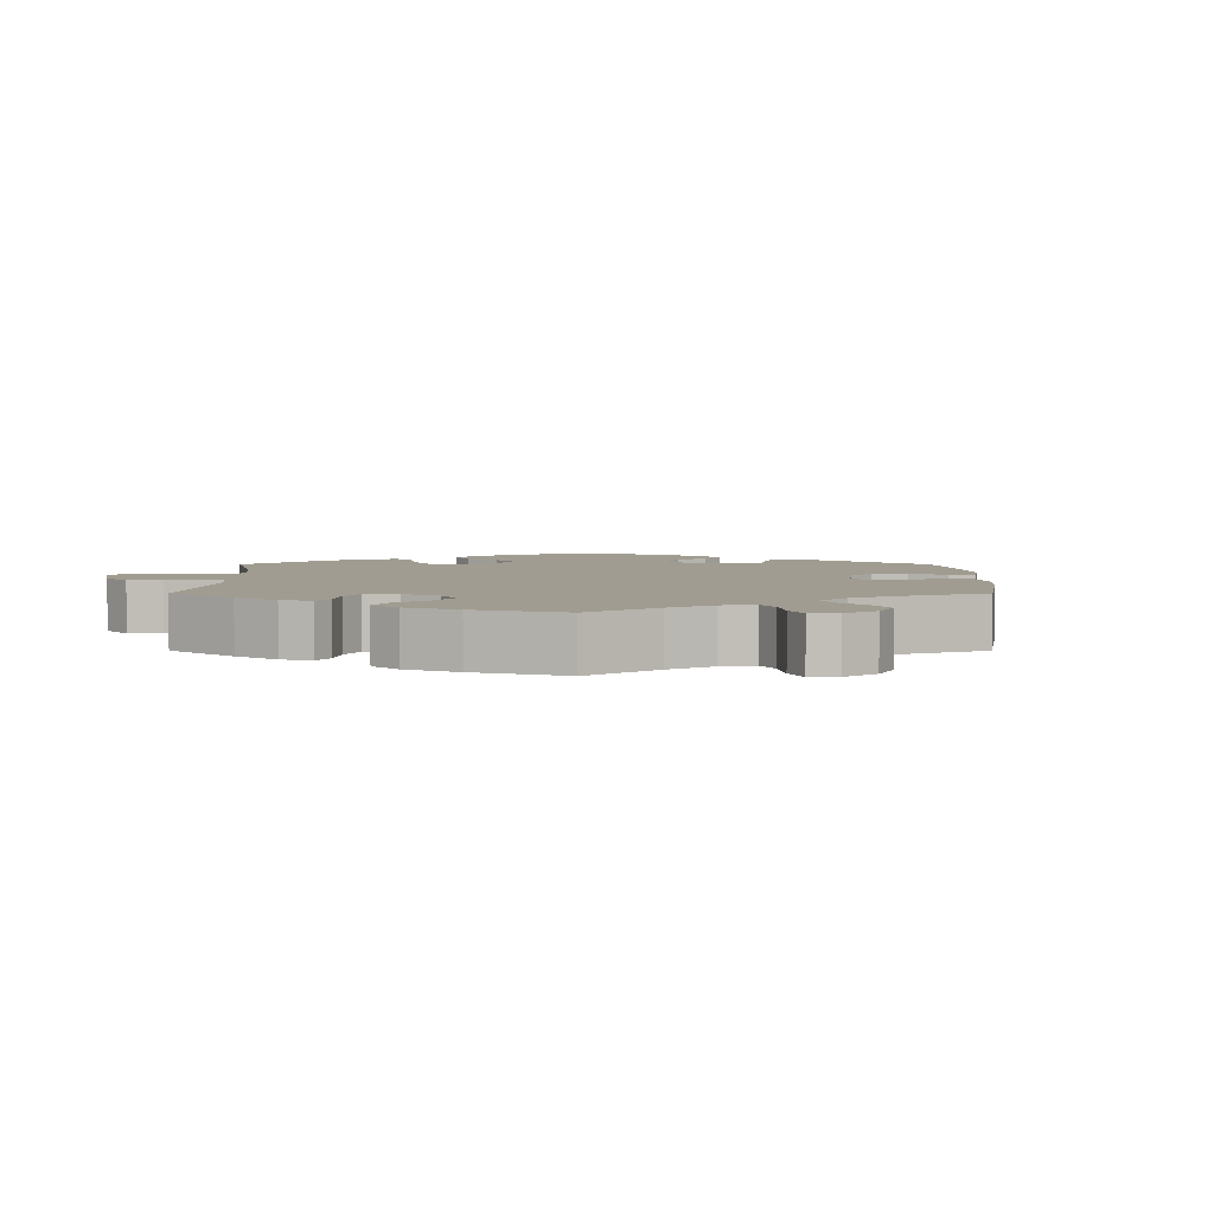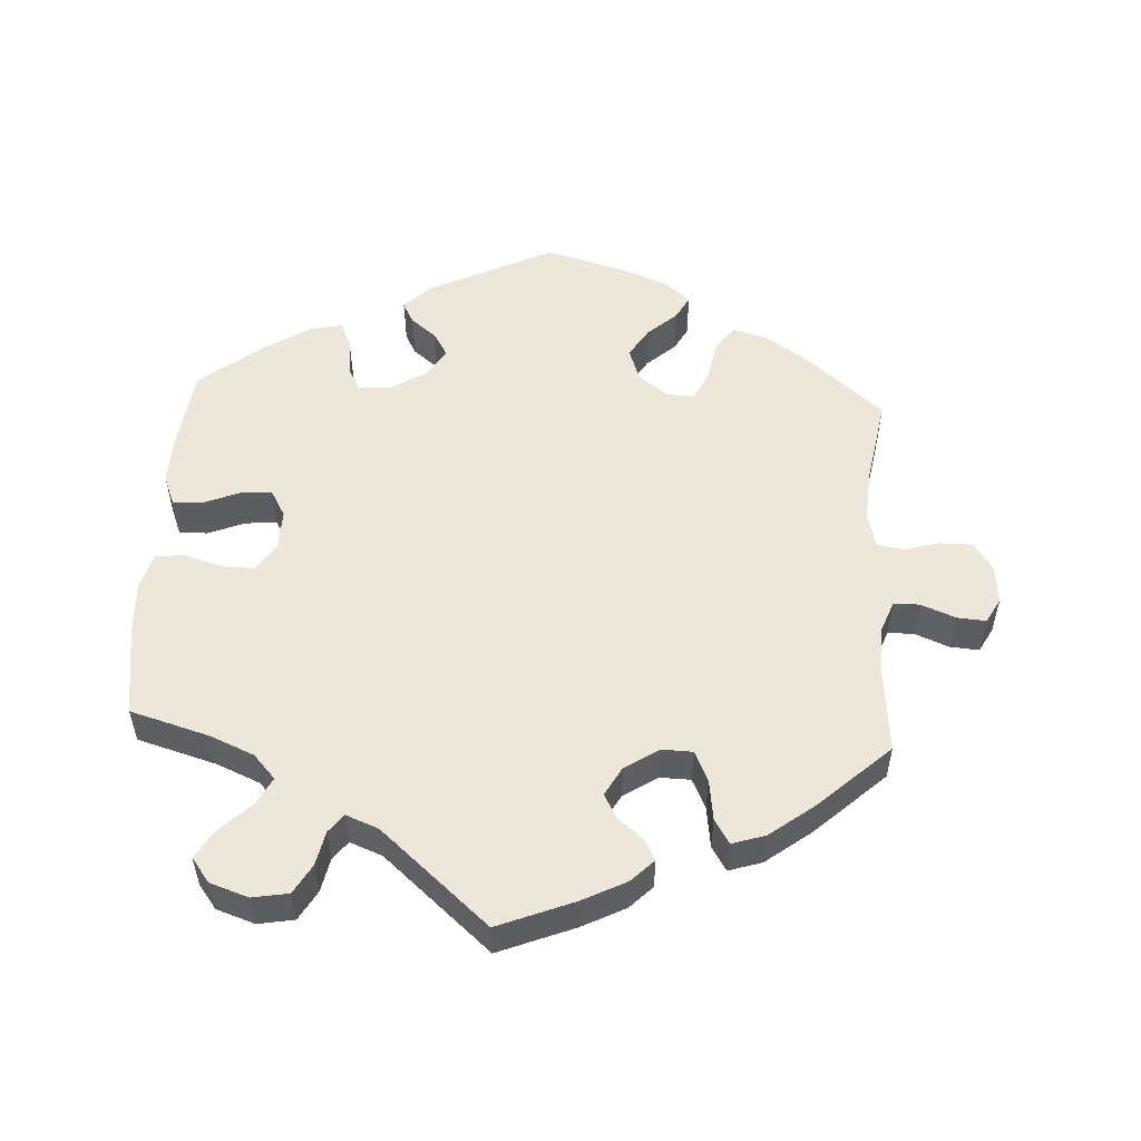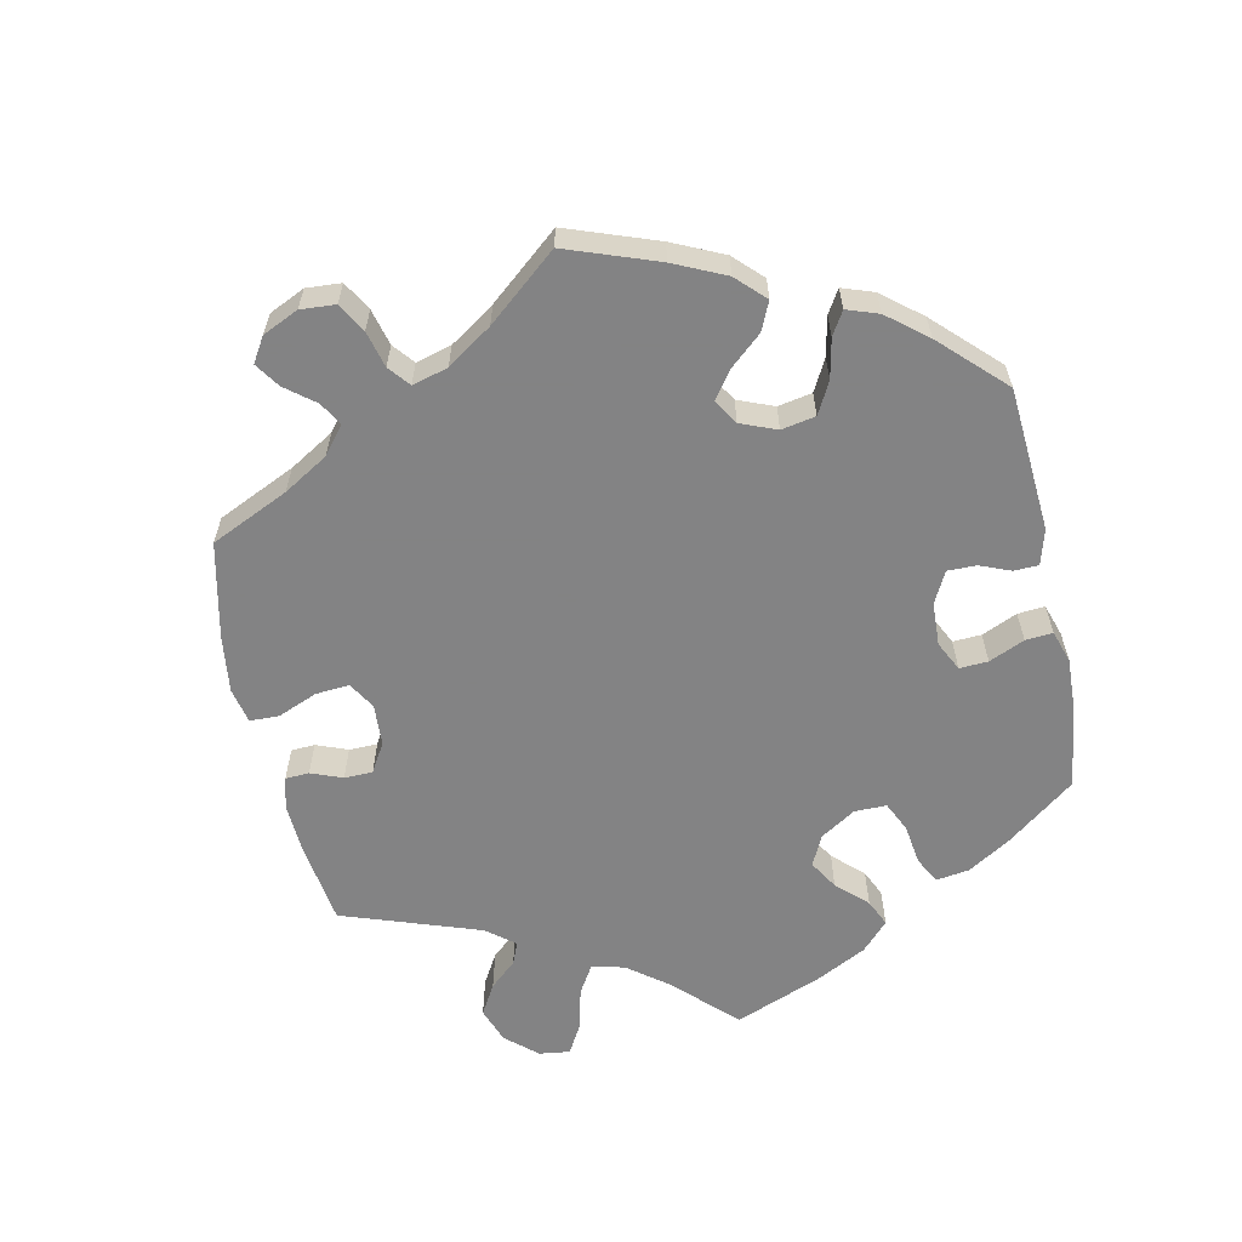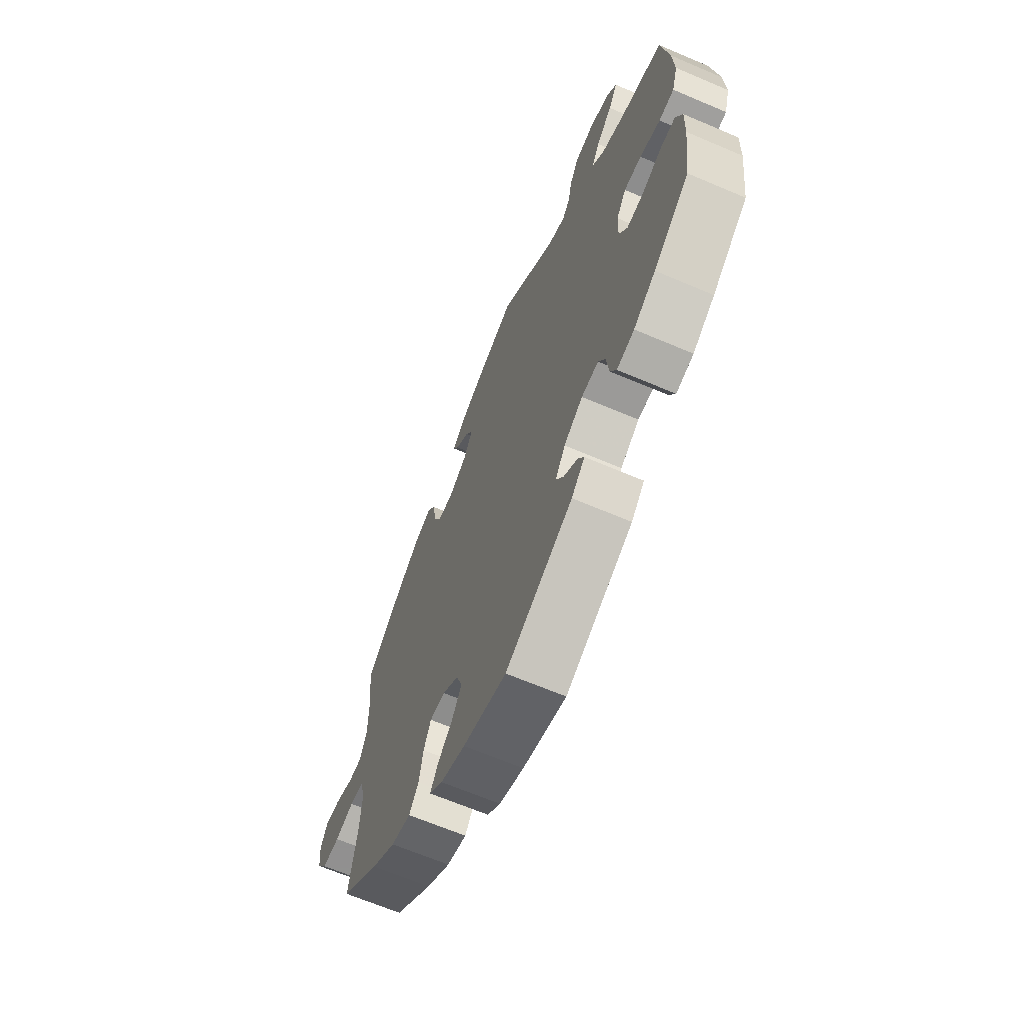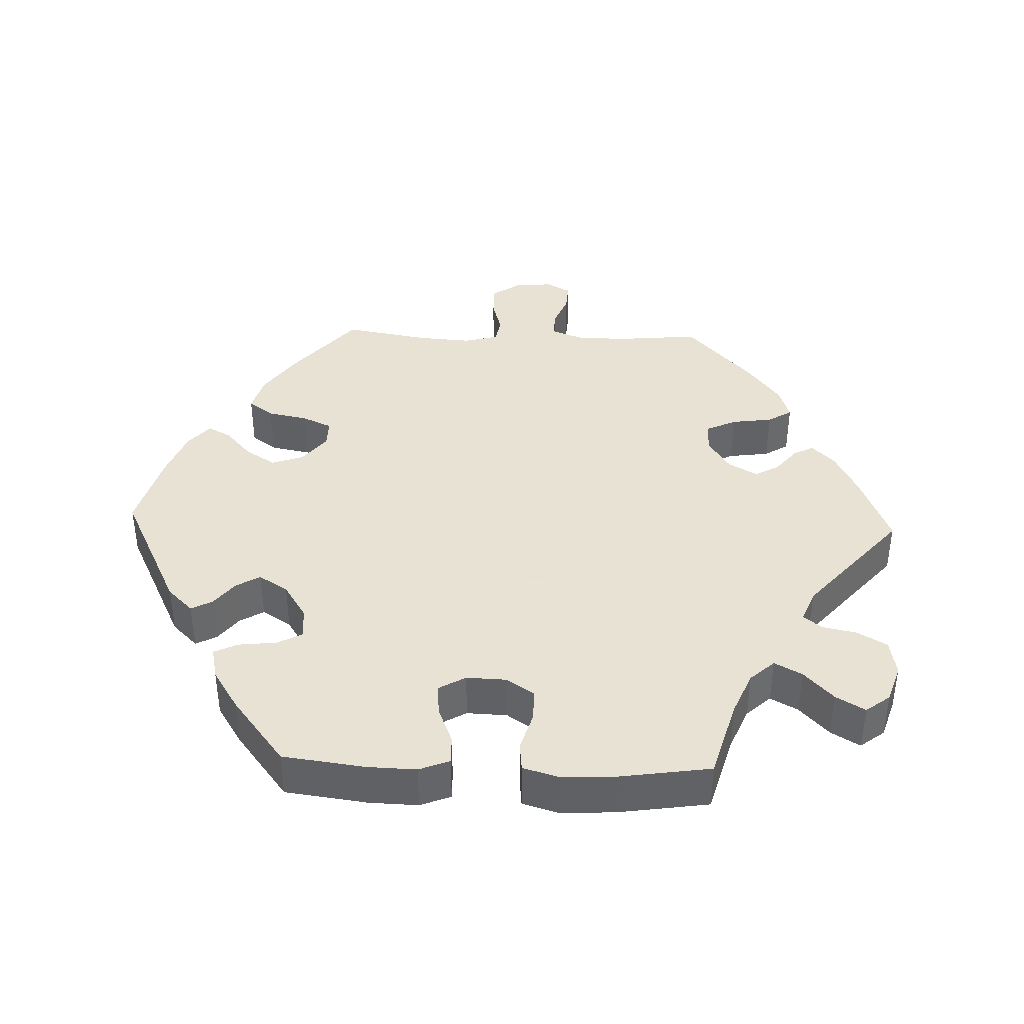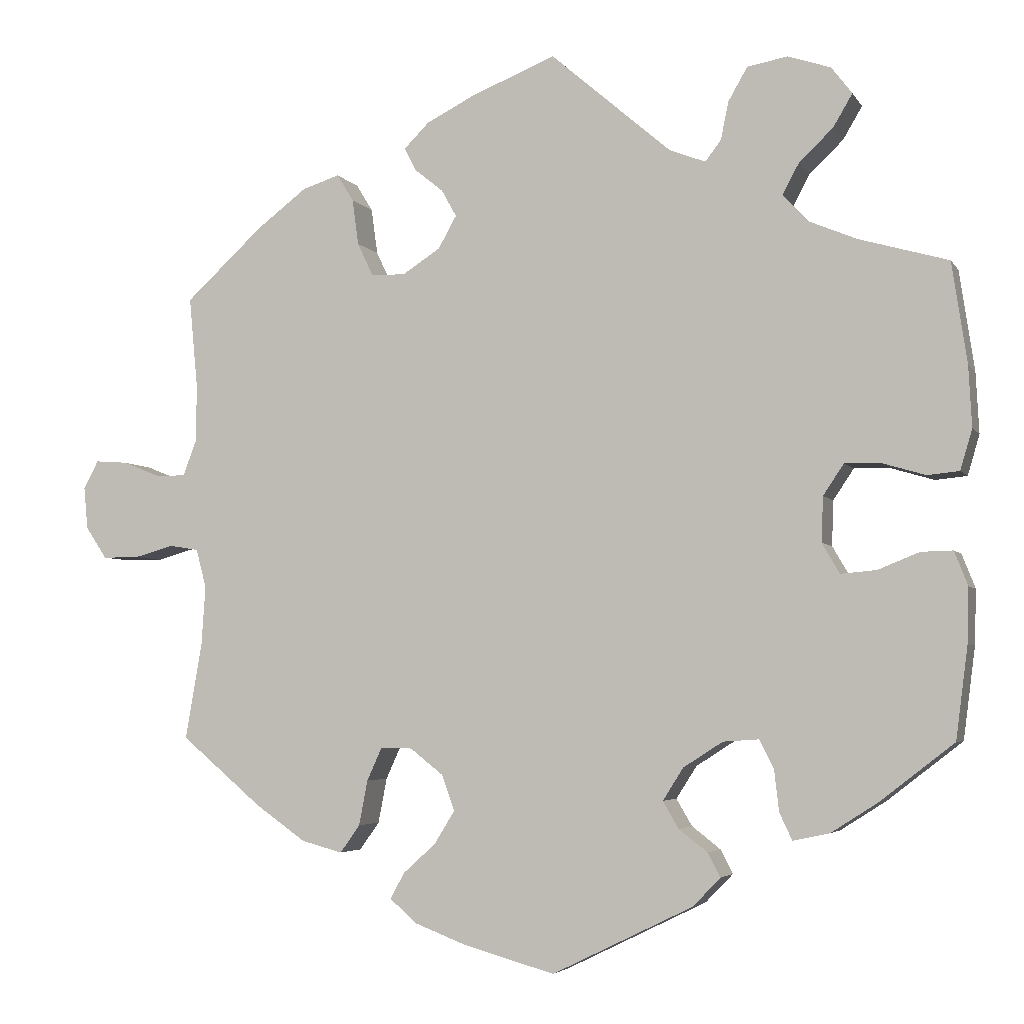
<metadata>
{"format":"obj","ext":"obj","renderer":"f3d","projection":"perspective","resolution":1024,"background":"white","views":[{"elev":4.5,"azim":60.0,"up":"+Y"},{"elev":53.6,"azim":3.3,"up":"+Y"},{"elev":-61.1,"azim":132.1,"up":"+Y"},{"elev":-65.8,"azim":-113.2,"up":"+Z"},{"elev":39.7,"azim":-87.9,"up":"+Y"},{"elev":-4.2,"azim":-162.4,"up":"+Z"}]}
</metadata>
<code>
v 0.49 0.07 0.172
v 0.491 0.07 0.101
v 0.508 0.07 0.056
v 0.545 0.07 0.056
v 0.593 0.07 0.075
v 0.634 0.07 0.078
v 0.653 0.07 0.043
v 0.648 0.07 -0.011
v 0.621 0.07 -0.051
v 0.575 0.07 -0.051
v 0.525 0.07 -0.037
v 0.488 0.07 -0.043
v 0.475 0.07 -0.092
v 0.48 0.07 -0.166
v 0.501 0.07 -0.289
v 0.399 0.07 -0.375
v 0.335 0.07 -0.42
v 0.283 0.07 -0.434
v 0.258 0.07 -0.399
v 0.247 0.07 -0.342
v 0.228 0.07 -0.3
v 0.188 0.07 -0.301
v 0.146 0.07 -0.334
v 0.13 0.07 -0.379
v 0.156 0.07 -0.421
v 0.197 0.07 -0.458
v 0.215 0.07 -0.491
v 0.18 0.07 -0.521
v 0.115 0.07 -0.546
v 0 0.07 -0.578
v -0.178 0.07 -0.491
v -0.213 0.07 -0.455
v -0.197 0.07 -0.425
v -0.161 0.07 -0.397
v -0.141 0.07 -0.363
v -0.167 0.07 -0.322
v -0.217 0.07 -0.29
v -0.262 0.07 -0.287
v -0.28 0.07 -0.322
v -0.286 0.07 -0.375
v -0.302 0.07 -0.409
v -0.348 0.07 -0.399
v -0.406 0.07 -0.362
v -0.5 0.07 -0.289
v -0.515 0.07 -0.173
v -0.517 0.07 -0.104
v -0.5 0.07 -0.061
v -0.46 0.07 -0.062
v -0.408 0.07 -0.083
v -0.363 0.07 -0.087
v -0.341 0.07 -0.049
v -0.343 0.07 0.008
v -0.369 0.07 0.047
v -0.415 0.07 0.046
v -0.469 0.07 0.03
v -0.509 0.07 0.034
v -0.524 0.07 0.085
v -0.52 0.07 0.162
v -0.501 0.07 0.289
v -0.389 0.07 0.321
v -0.327 0.07 0.347
v -0.296 0.07 0.381
v -0.317 0.07 0.42
v -0.36 0.07 0.461
v -0.384 0.07 0.502
v -0.358 0.07 0.536
v -0.304 0.07 0.554
v -0.253 0.07 0.545
v -0.229 0.07 0.503
v -0.219 0.07 0.455
v -0.199 0.07 0.429
v -0.153 0.07 0.447
v -0.001 0.07 0.578
v 0.106 0.07 0.535
v 0.167 0.07 0.504
v 0.199 0.07 0.472
v 0.184 0.07 0.443
v 0.148 0.07 0.414
v 0.129 0.07 0.38
v 0.152 0.07 0.339
v 0.2 0.07 0.308
v 0.243 0.07 0.309
v 0.263 0.07 0.351
v 0.271 0.07 0.409
v 0.292 0.07 0.443
v 0.339 0.07 0.428
v 0.402 0.07 0.38
v 0.501 0.07 0.289
v 0.49 0 0.172
v 0.491 0 0.101
v 0.508 0 0.056
v 0.545 0 0.056
v 0.593 0 0.075
v 0.634 0 0.078
v 0.653 0 0.043
v 0.648 0 -0.011
v 0.621 0 -0.051
v 0.575 0 -0.051
v 0.525 0 -0.037
v 0.488 0 -0.043
v 0.475 0 -0.092
v 0.48 0 -0.166
v 0.501 0 -0.289
v 0.399 0 -0.375
v 0.335 0 -0.42
v 0.283 0 -0.434
v 0.258 0 -0.399
v 0.247 0 -0.342
v 0.228 0 -0.3
v 0.188 0 -0.301
v 0.146 0 -0.334
v 0.13 0 -0.379
v 0.156 0 -0.421
v 0.197 0 -0.458
v 0.215 0 -0.491
v 0.18 0 -0.521
v 0.115 0 -0.546
v 0 0 -0.578
v -0.178 0 -0.491
v -0.213 0 -0.455
v -0.197 0 -0.425
v -0.161 0 -0.397
v -0.141 0 -0.363
v -0.167 0 -0.322
v -0.217 0 -0.29
v -0.262 0 -0.287
v -0.28 0 -0.322
v -0.286 0 -0.375
v -0.302 0 -0.409
v -0.348 0 -0.399
v -0.406 0 -0.362
v -0.5 0 -0.289
v -0.515 0 -0.173
v -0.517 0 -0.104
v -0.5 0 -0.061
v -0.46 0 -0.062
v -0.408 0 -0.083
v -0.363 0 -0.087
v -0.341 0 -0.049
v -0.343 0 0.008
v -0.369 0 0.047
v -0.415 0 0.046
v -0.469 0 0.03
v -0.509 0 0.034
v -0.524 0 0.085
v -0.52 0 0.162
v -0.501 0 0.289
v -0.389 0 0.321
v -0.327 0 0.347
v -0.296 0 0.381
v -0.317 0 0.42
v -0.36 0 0.461
v -0.384 0 0.502
v -0.358 0 0.536
v -0.304 0 0.554
v -0.253 0 0.545
v -0.229 0 0.503
v -0.219 0 0.455
v -0.199 0 0.429
v -0.153 0 0.447
v -0.001 0 0.578
v 0.106 0 0.535
v 0.167 0 0.504
v 0.199 0 0.472
v 0.184 0 0.443
v 0.148 0 0.414
v 0.129 0 0.38
v 0.152 0 0.339
v 0.2 0 0.308
v 0.243 0 0.309
v 0.263 0 0.351
v 0.271 0 0.409
v 0.292 0 0.443
v 0.339 0 0.428
v 0.402 0 0.38
v 0.501 0 0.289
f 87 88 1
f 86 87 1 2
f 83 84 85 86
f 82 83 86 2
f 81 82 2 3
f 80 81 3
f 75 76 77 78
f 75 78 79
f 72 73 74 75
f 71 72 75 79
f 67 68 69 70
f 67 70 71
f 66 67 71
f 63 64 65 66
f 62 63 66 71
f 61 62 71 79
f 57 58 59 60
f 54 55 56 57
f 53 54 57 60
f 52 53 60 61
f 46 47 48 49
f 46 49 50
f 45 46 50
f 44 45 50
f 43 44 50
f 42 43 50 51
f 39 40 41 42
f 38 39 42 51
f 31 32 33 34
f 31 34 35
f 30 31 35
f 29 30 35 36
f 25 26 27 28
f 24 25 28 29
f 17 18 19 20
f 17 20 21
f 14 15 16 17
f 13 14 17 21
f 12 13 21 22
f 8 9 10 11
f 8 11 12
f 7 8 12
f 4 5 6 7
f 3 4 7 12
f 80 3 12 22
f 37 38 51 52
f 36 37 52 61
f 24 29 36 61
f 23 24 61 79
f 22 23 79 80
f 89 176 175
f 90 89 175 174
f 174 173 172 171
f 90 174 171 170
f 91 90 170 169
f 91 169 168
f 166 165 164 163
f 167 166 163
f 163 162 161 160
f 167 163 160 159
f 158 157 156 155
f 159 158 155
f 159 155 154
f 154 153 152 151
f 159 154 151 150
f 167 159 150 149
f 148 147 146 145
f 145 144 143 142
f 148 145 142 141
f 149 148 141 140
f 137 136 135 134
f 138 137 134
f 138 134 133
f 138 133 132
f 138 132 131
f 139 138 131 130
f 130 129 128 127
f 139 130 127 126
f 122 121 120 119
f 123 122 119
f 123 119 118
f 124 123 118 117
f 116 115 114 113
f 117 116 113 112
f 108 107 106 105
f 109 108 105
f 105 104 103 102
f 109 105 102 101
f 110 109 101 100
f 99 98 97 96
f 100 99 96
f 100 96 95
f 95 94 93 92
f 100 95 92 91
f 110 100 91 168
f 140 139 126 125
f 149 140 125 124
f 149 124 117 112
f 167 149 112 111
f 168 167 111 110
f 1 89 90 2
f 2 90 91 3
f 3 91 92 4
f 4 92 93 5
f 5 93 94 6
f 6 94 95 7
f 7 95 96 8
f 8 96 97 9
f 9 97 98 10
f 10 98 99 11
f 11 99 100 12
f 12 100 101 13
f 13 101 102 14
f 14 102 103 15
f 15 103 104 16
f 16 104 105 17
f 17 105 106 18
f 18 106 107 19
f 19 107 108 20
f 20 108 109 21
f 21 109 110 22
f 22 110 111 23
f 23 111 112 24
f 24 112 113 25
f 25 113 114 26
f 26 114 115 27
f 27 115 116 28
f 28 116 117 29
f 29 117 118 30
f 30 118 119 31
f 31 119 120 32
f 32 120 121 33
f 33 121 122 34
f 34 122 123 35
f 35 123 124 36
f 36 124 125 37
f 37 125 126 38
f 38 126 127 39
f 39 127 128 40
f 40 128 129 41
f 41 129 130 42
f 42 130 131 43
f 43 131 132 44
f 44 132 133 45
f 45 133 134 46
f 46 134 135 47
f 47 135 136 48
f 48 136 137 49
f 49 137 138 50
f 50 138 139 51
f 51 139 140 52
f 52 140 141 53
f 53 141 142 54
f 54 142 143 55
f 55 143 144 56
f 56 144 145 57
f 57 145 146 58
f 58 146 147 59
f 59 147 148 60
f 60 148 149 61
f 61 149 150 62
f 62 150 151 63
f 63 151 152 64
f 64 152 153 65
f 65 153 154 66
f 66 154 155 67
f 67 155 156 68
f 68 156 157 69
f 69 157 158 70
f 70 158 159 71
f 71 159 160 72
f 72 160 161 73
f 73 161 162 74
f 74 162 163 75
f 75 163 164 76
f 76 164 165 77
f 77 165 166 78
f 78 166 167 79
f 79 167 168 80
f 80 168 169 81
f 81 169 170 82
f 82 170 171 83
f 83 171 172 84
f 84 172 173 85
f 85 173 174 86
f 86 174 175 87
f 87 175 176 88
f 88 176 89 1

</code>
